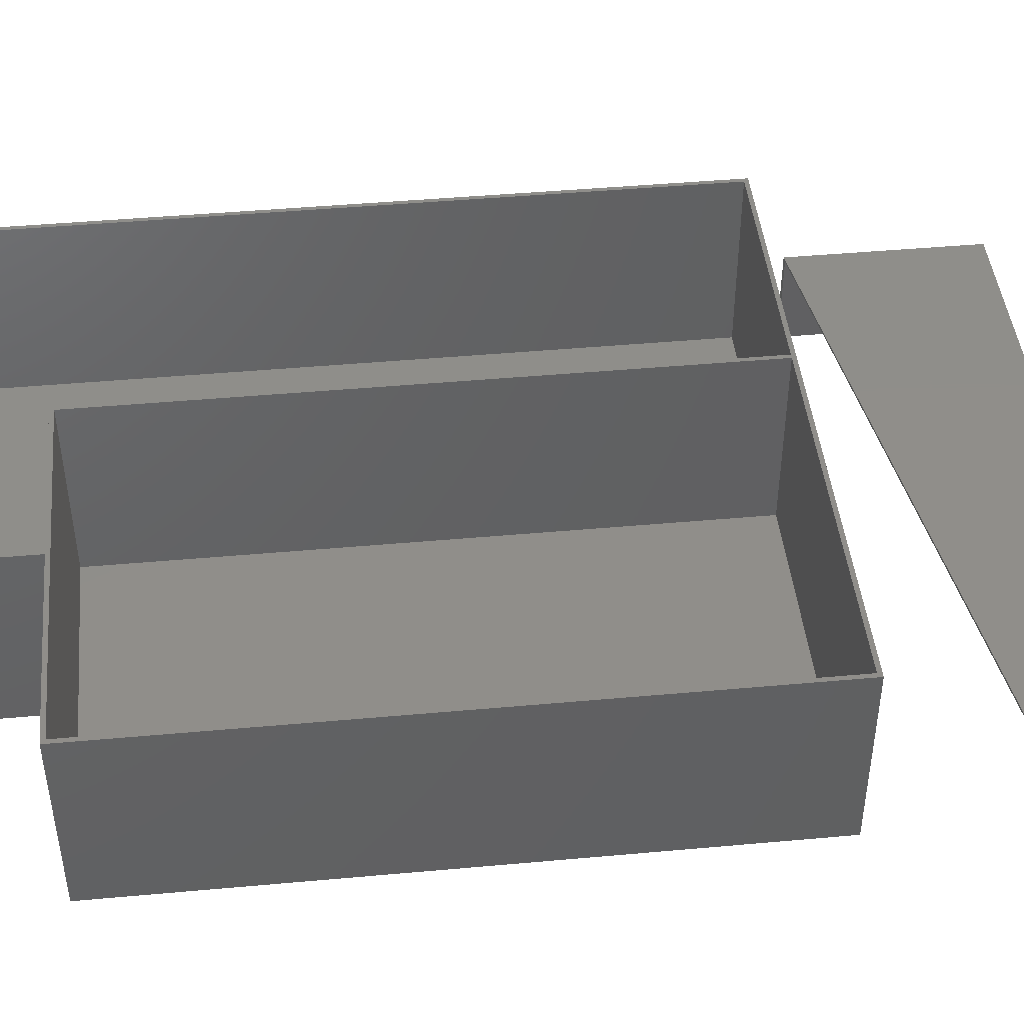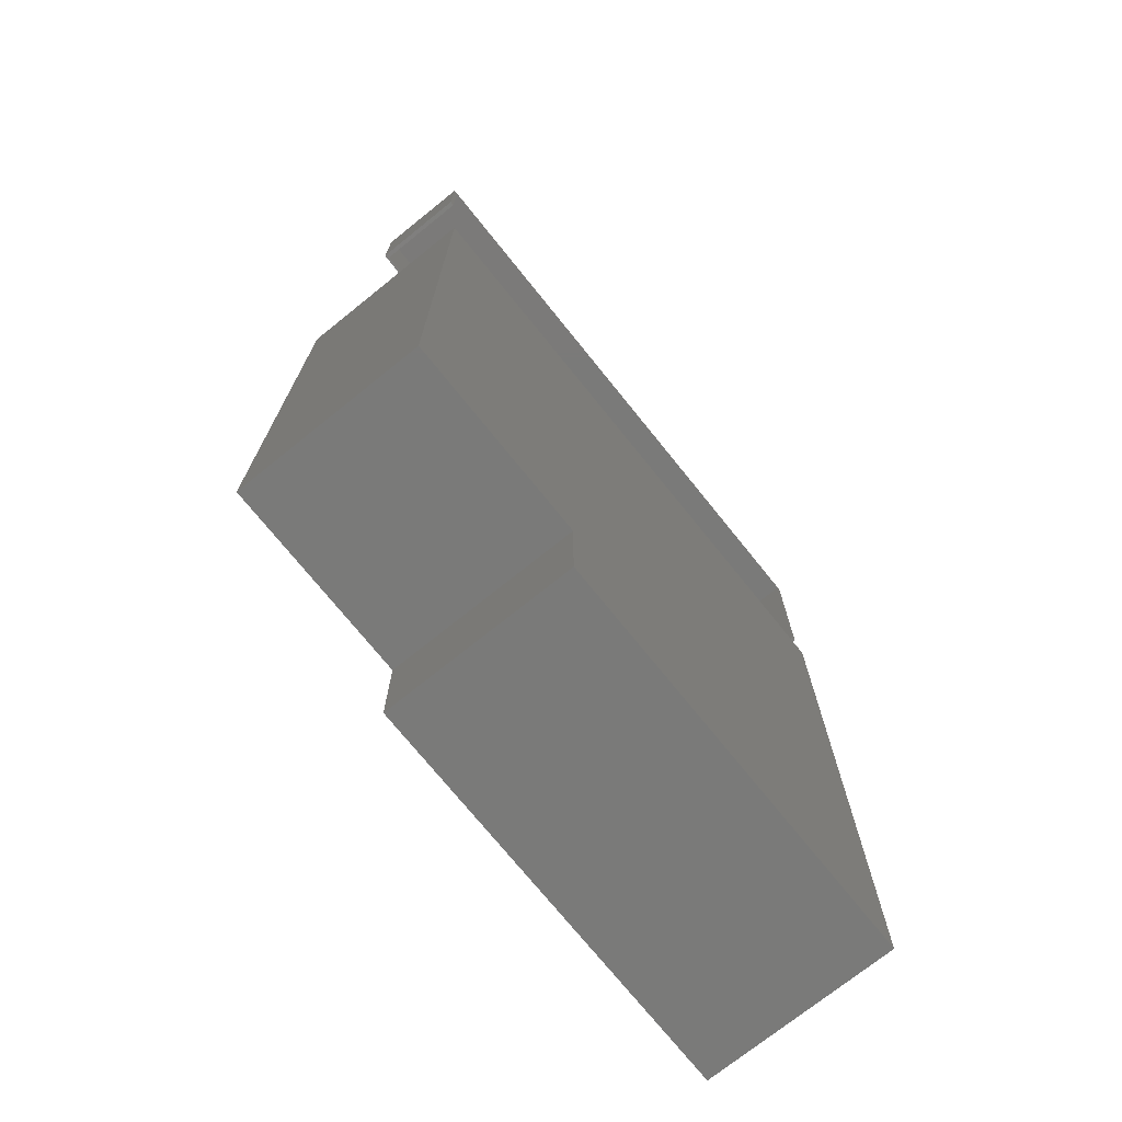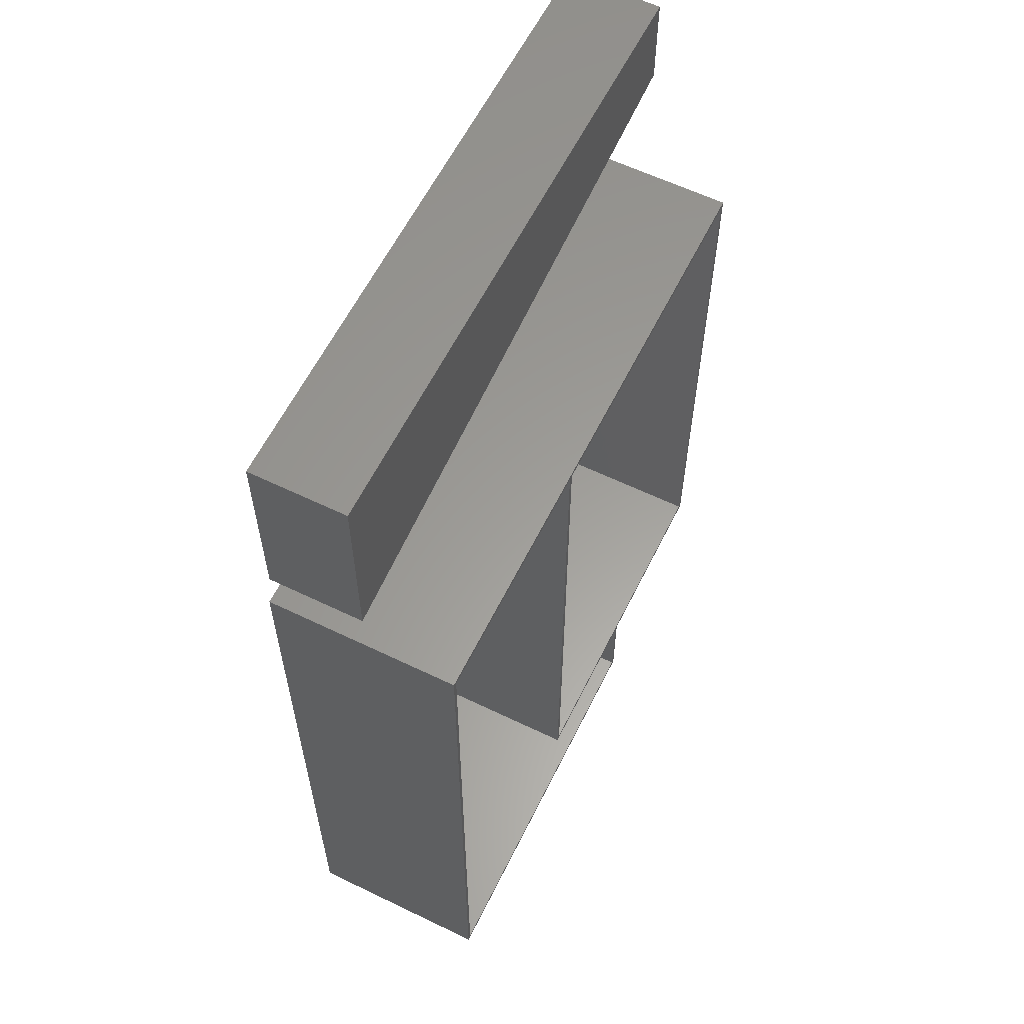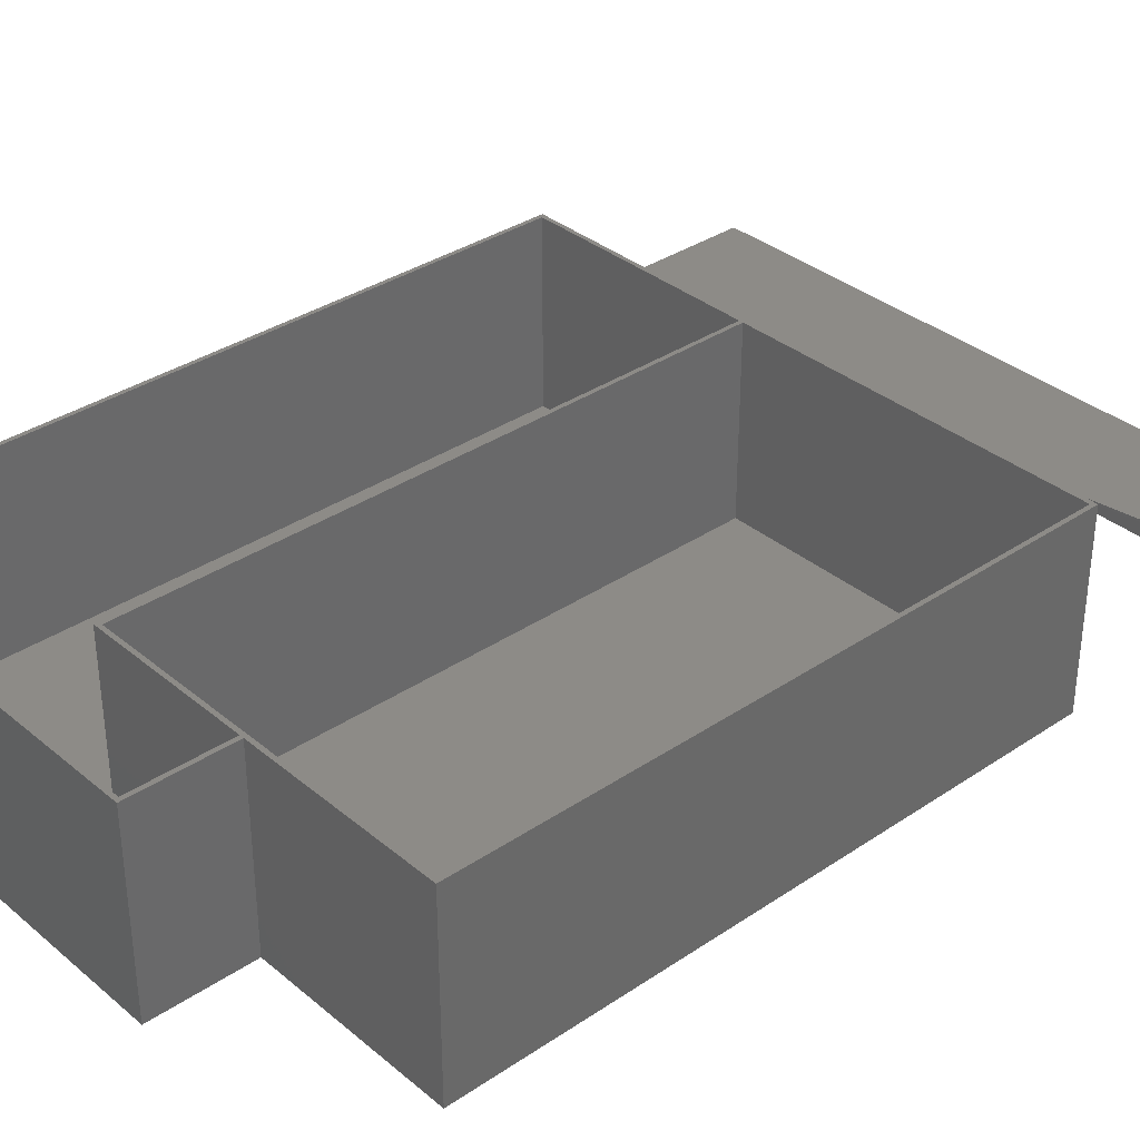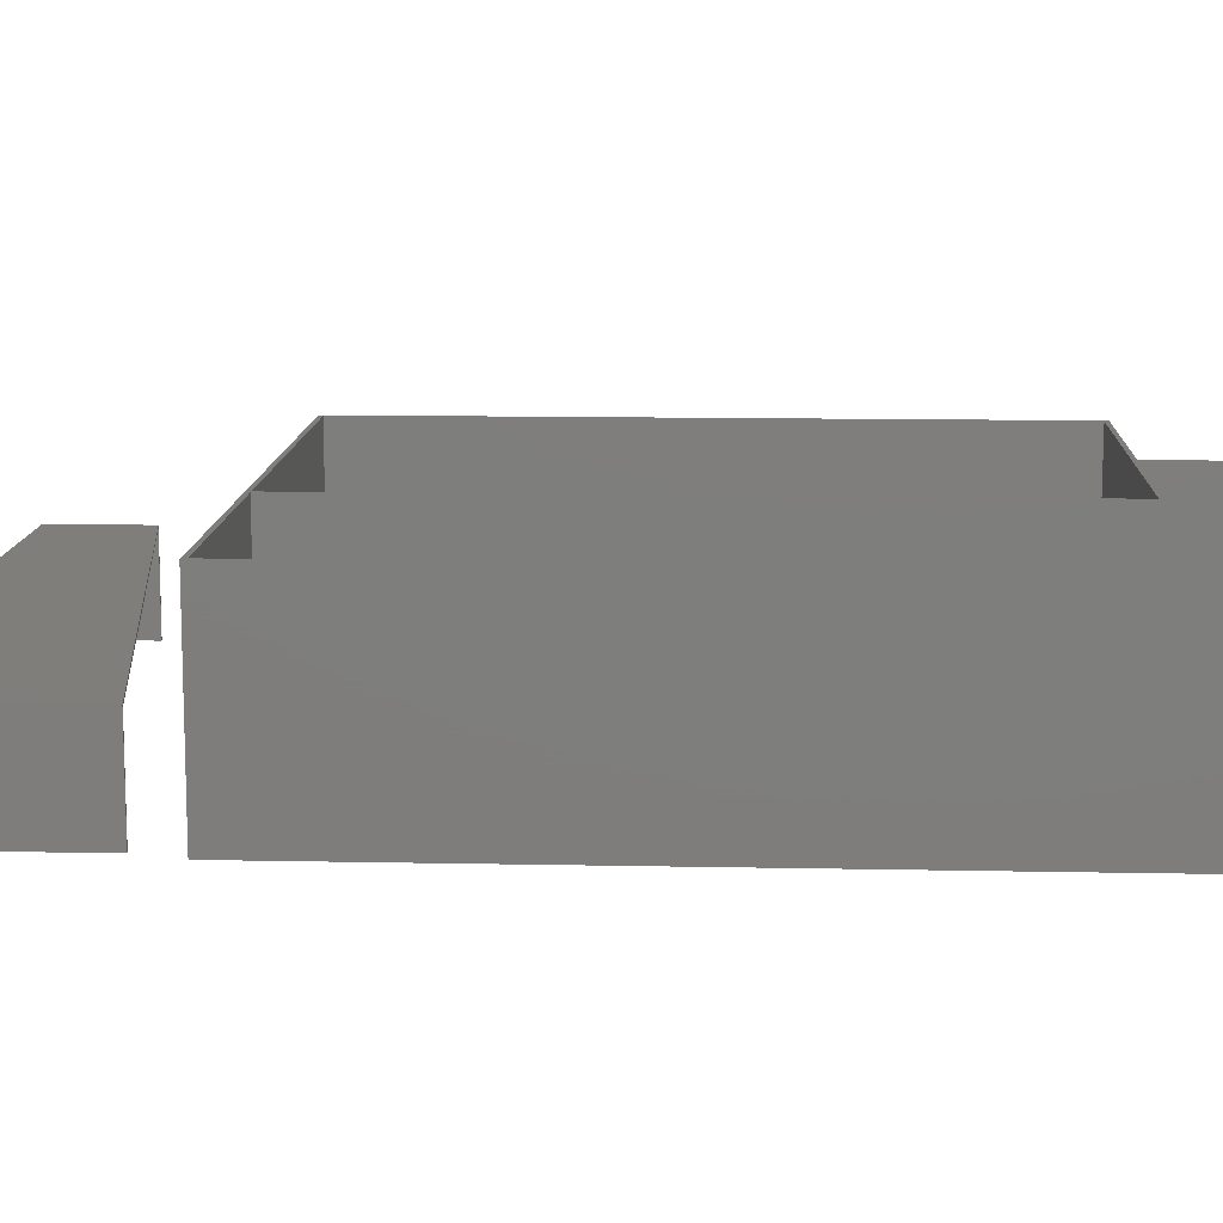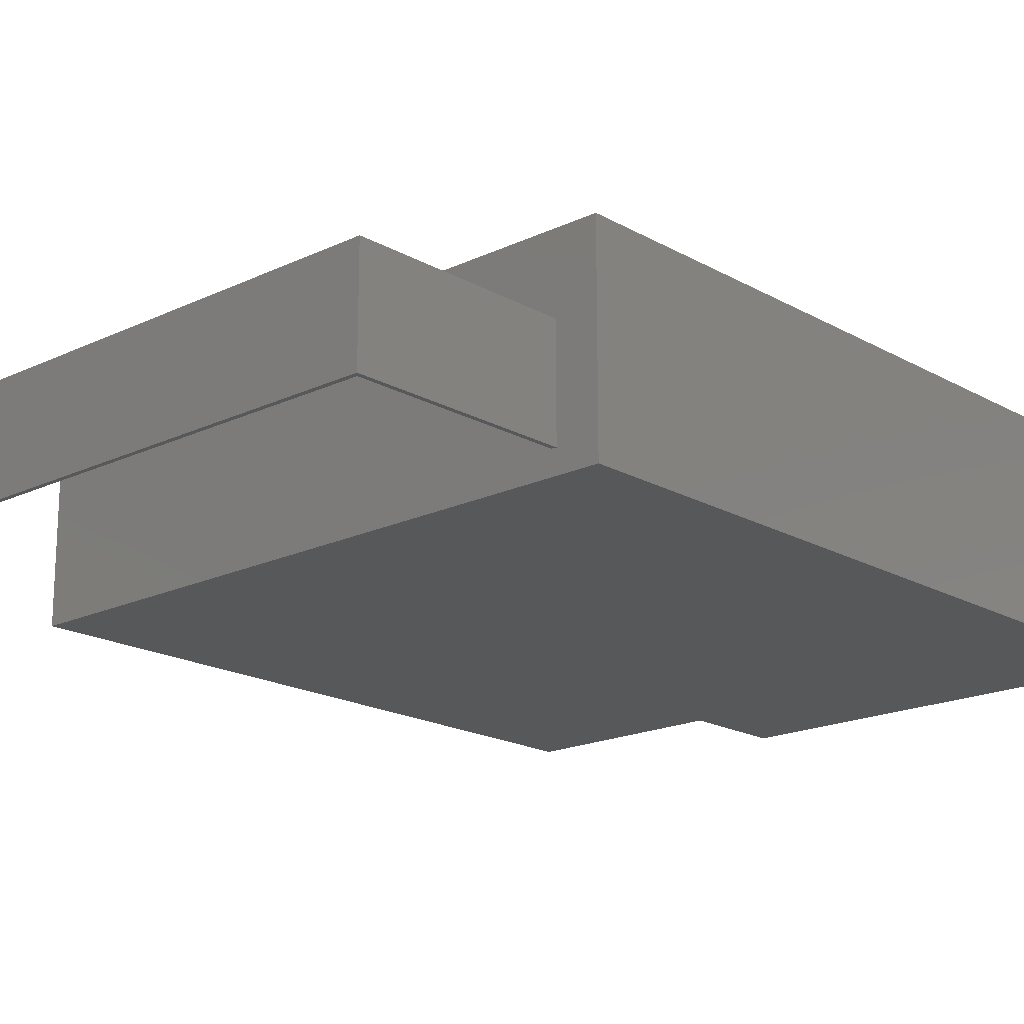
<metadata>
{"format":"stl","ext":"stl","renderer":"f3d","projection":"perspective","resolution":1024,"background":"white","views":[{"elev":45.0,"azim":84.0,"up":"+Z"},{"elev":-73.2,"azim":128.8,"up":"+Y"},{"elev":60.4,"azim":-63.7,"up":"+Y"},{"elev":34.6,"azim":47.9,"up":"+Z"},{"elev":11.9,"azim":-87.2,"up":"+Z"},{"elev":-18.4,"azim":-137.4,"up":"+Z"}]}
</metadata>
<code>
# stl→obj: 48 verts, 88 faces
v -0.9 -0.9 -0.5
v -0.9 151.8 39.5
v -0.9 151.8 -0.5
v -0.9 -0.9 39.5
v 126.8 151.8 39.5
v 125.9 150.9 39.5
v 126.8 20 39.5
v 50.9 150.9 39.5
v 50 150.9 39.5
v 50.9 20.9 39.5
v 0 150.9 39.5
v 0 0 39.5
v 125.9 20.9 39.5
v 85.9 20 39.5
v 85 0 39.5
v 85 20 39.5
v 50 20 39.5
v 85.9 -0.9 39.5
v 126.8 151.8 -0.5
v 126.8 20 -0.5
v 85.9 -0.9 -0.5
v 85.9 20 -0.5
v 0 150.9 0
v 0 0 0
v 85 0 0
v 85 20 0
v 50 150.9 0
v 50 20 0
v 50.9 150.9 0
v 50.9 20.9 0
v 125.9 20.9 0
v 125.9 150.9 0
v 129.5 200 0
v 0 200 20
v 129.5 200 20
v 0 200 0
v 129.5 180 20
v 129.5 180 0
v 0 160 0
v 0 160 20
v 0.9 160.1 0
v 0.9 199.1 0
v 128.6 199.1 0
v 128.6 179.9 0
v 0.9 160.1 19.5
v 128.6 179.9 19.5
v 0.9 199.1 19.5
v 128.6 199.1 19.5
f 1 2 3
f 2 1 4
f 5 6 7
f 5 8 6
f 8 9 10
f 5 9 8
f 2 9 5
f 11 2 12
f 9 2 11
f 13 7 6
f 13 14 7
f 15 14 16
f 13 16 14
f 10 16 13
f 10 17 16
f 17 10 9
f 14 15 18
f 12 18 15
f 12 4 18
f 4 12 2
f 7 19 5
f 19 7 20
f 21 1 22
f 22 19 20
f 3 22 1
f 22 3 19
f 22 7 14
f 7 22 20
f 19 2 5
f 2 19 3
f 18 22 14
f 22 18 21
f 1 18 4
f 18 1 21
f 12 23 11
f 23 12 24
f 25 16 26
f 16 25 15
f 27 23 28
f 28 25 26
f 28 24 25
f 24 28 23
f 25 12 15
f 12 25 24
f 28 16 17
f 16 28 26
f 28 9 27
f 9 28 17
f 23 9 11
f 9 23 27
f 10 29 8
f 29 10 30
f 31 6 32
f 6 31 13
f 29 31 32
f 31 29 30
f 31 10 13
f 10 31 30
f 29 6 8
f 6 29 32
f 33 34 35
f 34 33 36
f 37 33 35
f 33 37 38
f 39 34 36
f 34 39 40
f 41 39 42
f 43 38 44
f 38 43 33
f 42 33 43
f 42 36 33
f 36 42 39
f 40 45 37
f 39 45 40
f 45 39 41
f 46 37 45
f 38 46 44
f 46 38 37
f 34 37 35
f 37 34 40
f 45 42 47
f 42 45 41
f 47 46 45
f 46 47 48
f 44 48 43
f 48 44 46
f 42 48 47
f 48 42 43

</code>
